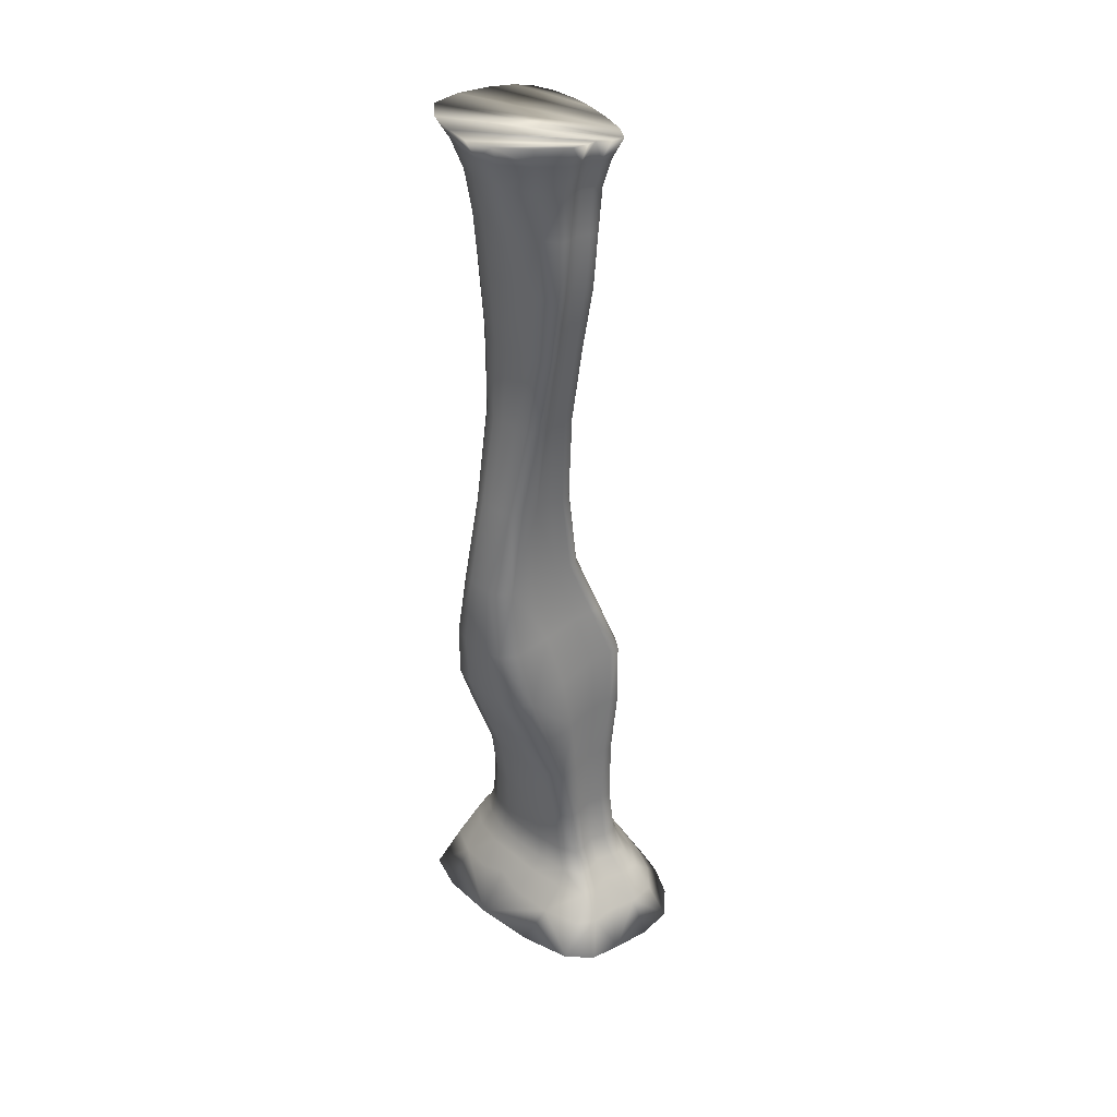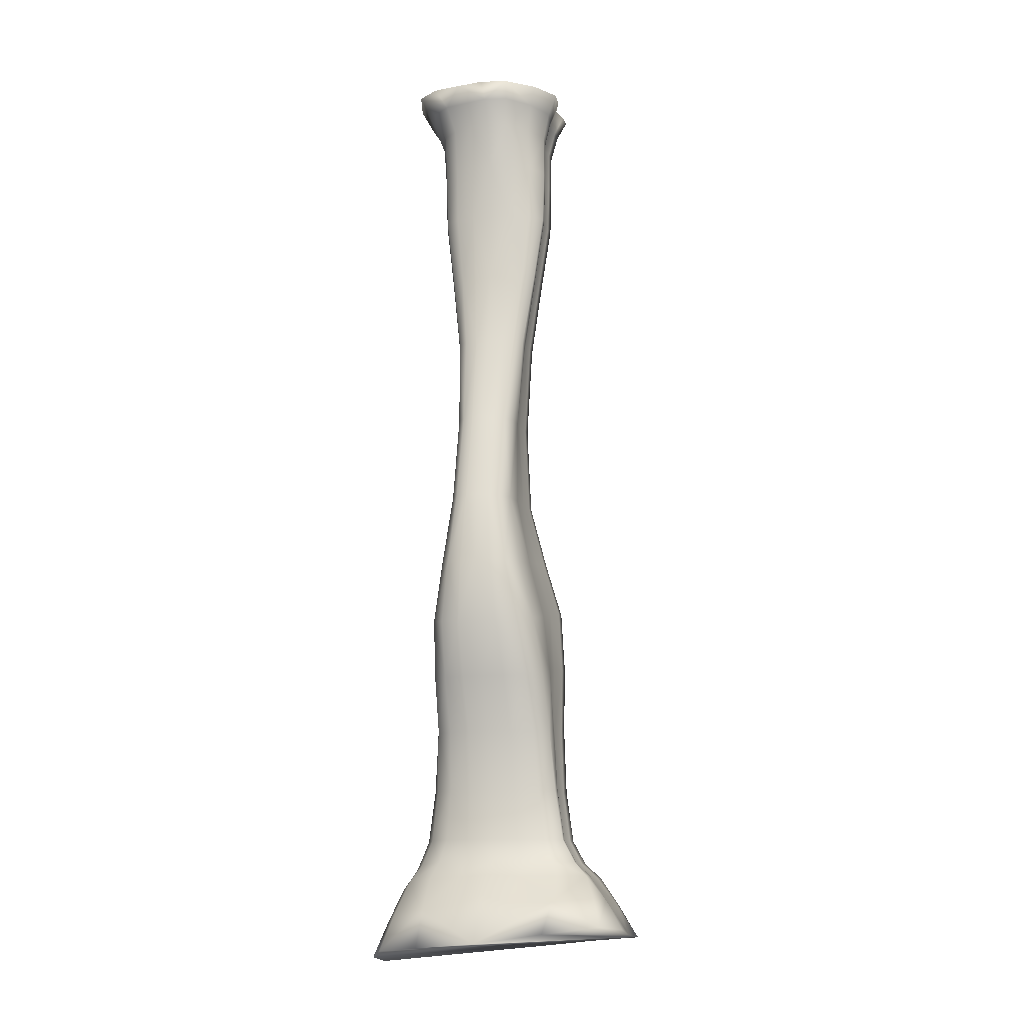
<metadata>
{"format":"obj","ext":"obj","renderer":"f3d","projection":"perspective","resolution":1024,"background":"white","views":[{"elev":37.1,"azim":-123.7,"up":"+Y"},{"elev":-14.4,"azim":-160.7,"up":"+Y"}]}
</metadata>
<code>
v -51.22 11.69 -15.47
v -50.36 9.886 -2.586
v -49.95 9.49 12.26
v -46.1 9.556 25.67
v -44.91 12.45 -25.93
v -42.83 23.42 -9.161
v -41.41 22.45 11.74
v -40.69 22.6 0.4705
v -40.17 23.74 -17.22
v -39.33 22.52 21.95
v -35.08 33.15 -10.42
v -35.04 33.15 -4.333
v -34.96 9.135 34.21
v -33.56 33.11 11.01
v -32.83 33.18 18.61
v -32.06 33.06 2.662
v -29.28 38.8 -7.421
v -28.81 22.33 28.42
v -28.44 38.9 -2.461
v -27.11 39.15 9.859
v -26.86 39.21 16.01
v -25.54 39.05 3.126
v -25.04 22.38 -23.78
v -24.76 32.83 -16.04
v -24.67 378.1 -10.62
v -24.26 47.85 -7.037
v -23.82 9.694 -33.5
v -23.73 377.3 -4.013
v -23.55 48.02 -2.352
v -23.16 33.16 23.38
v -22.56 375.6 6.474
v -22.42 48.34 8.874
v -22.34 375.1 11.71
v -22.2 48.39 14.24
v -21.53 67.43 -8.07
v -21.52 38.83 -12.28
v -21.18 376.3 0.7424
v -21.09 48.23 2.877
v -21.02 8.332 38.89
v -20.98 369.7 -10.11
v -20.89 67.84 -2.81
v -20.27 91.5 -11.42
v -20.07 368.8 -4.294
v -19.87 68.46 8.63
v -19.68 68.5 13.4
v -19.66 92.68 -4.026
v -19.65 114 -17.99
v -19.06 116.9 -6.182
v -19.06 367.3 4.755
v -19 340.8 -11.27
v -18.87 318.3 -12.69
v -18.86 366.9 9.27
v -18.69 94.33 9.901
v -18.67 68.27 2.934
v -18.64 358.2 -10.15
v -18.51 94.37 14.28
v -18.5 39.25 19.85
v -18.4 377.9 -21.9
v -18.27 318.2 -9.101
v -18.25 340.3 -7.011
v -18.12 120.8 13.47
v -17.94 120.8 17.67
v -17.87 367.9 -0.1887
v -17.85 136.4 -24.5
v -17.78 357.4 -5.114
v -17.67 47.85 -11.39
v -17.55 93.89 3.821
v -17.37 318.2 -0.8031
v -17.34 339.8 1.11
v -17.3 140.3 -9.389
v -17.19 318.2 3.341
v -17.16 339.7 5.165
v -17.01 119.8 6.058
v -16.88 356.3 2.982
v -16.7 356 7.027
v -16.43 145.5 14.48
v -16.31 318.2 -5.338
v -16.27 340 -3.328
v -16.27 145.5 18.48
v -15.9 370.2 -20.2
v -15.81 356.7 -1.44
v -15.58 67.35 -12.31
v -15.4 144.2 6.134
v -15.1 48.43 17.59
v -15.09 291.5 -13.64
v -14.96 374.8 14.97
v -14.62 91.15 -16.17
v -14.62 291.6 -10.5
v -14.61 21.95 31.95
v -14.23 359.1 -18.66
v -14.23 341.4 -17.42
v -14.15 113.1 -24.12
v -13.87 291.8 -2.691
v -13.77 318.4 -16.7
v -13.73 291.8 1.206
v -13.26 68.54 16.38
v -13.02 160.2 -27.69
v -12.99 291.7 -6.957
v -12.78 135.2 -31.62
v -12.59 162.7 -13.75
v -12.5 366.6 12.09
v -12.42 94.4 17.01
v -12.01 120.9 20.29
v -11.92 166.2 8.106
v -11.79 166.2 11.63
v -11.55 318.2 5.926
v -11.45 339.6 7.696
v -11.12 165.3 0.5441
v -11 355.8 9.549
v -10.8 145.6 20.98
v -10.73 291.6 -16.72
v -10.53 260.2 -16.04
v -10.27 32.8 -20.42
v -10.17 260.2 -12.18
v -9.603 260.4 -3.773
v -9.552 38.91 -16.41
v -9.494 260.4 -0.256
v -9.325 33.1 25.98
v -9.078 159.4 -34.17
v -9.031 291.8 3.638
v -8.934 260.3 -7.962
v -8.803 7.248 40.67
v -8.611 188.3 -26.98
v -8.394 377.4 -32.24
v -8.298 189 -16.57
v -8.077 223.7 -21.79
v -7.798 189.9 0.2273
v -7.779 223.8 -15.12
v -7.702 190 3.366
v -7.549 370.3 -29.43
v -7.542 166.2 13.84
v -7.504 47.92 -15
v -7.385 21.98 -27.7
v -7.302 223.9 -3.264
v -7.213 189.7 -5.834
v -7.213 223.9 -0.06714
v -7.21 260.2 -19.15
v -6.874 359.7 -26.4
v -6.746 223.8 -8.128
v -6.534 341.8 -22.92
v -6.4 67.41 -15.51
v -6.281 39.28 21.95
v -5.914 260.4 1.939
v -5.901 91.2 -19.1
v -5.818 318.6 -20.17
v -5.706 188.1 -32.08
v -5.674 113.1 -26.94
v -5.309 223.7 -25.67
v -4.957 135.2 -34.31
v -4.723 48.46 19.42
v -4.573 190 5.325
v -4.23 223.9 1.93
v -4.176 374.6 16.76
v -4.006 291.6 -19.33
v -3.888 68.56 18
v -3.52 94.43 18.5
v -3.354 120.9 21.72
v -3.312 318.2 7.338
v -3.194 366.4 13.63
v -3.098 339.5 9.075
v -3.002 159.4 -36.54
v -2.819 145.6 22.35
v -2.678 355.6 10.93
v -2.17 291.8 4.966
v -2.083 260.2 -21.51
v -1.504 21.44 33.37
v -1.341 166.3 15.04
v -1.222 188.2 -34.19
v -1.037 223.8 -27.82
v -0.6848 260.5 3.136
v 0 190 6.394
v 0.1311 224 3.021
v 1.114 359.4 -29.12
v 1.357 370 -32.67
v 1.501 341.7 -25.24
v 1.92 376.9 -36.04
v 2.134 318.6 -22.17
v 2.214 33.63 -22.74
v 2.243 38.94 -19.19
v 2.518 47.95 -17.43
v 2.624 291.6 -21.1
v 2.653 67.43 -17.67
v 2.688 113.2 -28.84
v 2.691 91.23 -21.09
v 2.749 135.2 -36.13
v 2.813 25.19 -27.85
v 2.835 6.188 -38.36
v 2.966 260.3 -23.11
v 2.986 159.4 -38.14
v 3.171 223.8 -29.27
v 3.194 188.2 -35.62
v 3.907 33 27.09
v 4.349 224 3.501
v 4.378 260.5 3.664
v 4.426 190 6.864
v 4.474 291.9 5.549
v 4.659 166.3 15.56
v 4.662 318.2 7.958
v 4.902 145.6 22.95
v 4.982 339.4 9.683
v 5.024 120.9 22.35
v 5.091 94.46 19.16
v 5.181 68.6 18.72
v 5.318 48.5 20.23
v 5.35 5.995 38.04
v 5.379 355.4 11.53
v 5.539 39.33 22.87
v 5.808 366.1 14.31
v 6.256 374.2 17.54
v 7.296 223.8 -29.94
v 7.52 188.2 -36.26
v 7.914 260.3 -23.83
v 8.467 224 3.315
v 8.752 190.1 6.685
v 8.851 159.5 -38.87
v 9.117 291.7 -21.91
v 9.197 359 -28.96
v 9.322 260.5 3.459
v 9.494 341.5 -25.5
v 9.955 318.5 -22.89
v 10.3 135.2 -36.96
v 10.52 166.3 15.36
v 10.53 369.6 -32.46
v 10.88 113.2 -29.71
v 10.96 291.9 5.325
v 11.11 91.26 -21.99
v 11.31 223.8 -29.72
v 11.52 67.46 -18.66
v 11.73 188.2 -36.05
v 12.31 47.97 -18.5
v 12.45 145.7 22.72
v 12.45 318.2 7.718
v 12.51 20.27 31.69
v 12.53 224 2.41
v 12.56 21.34 -30.74
v 12.67 376.7 -35.97
v 12.73 260.3 -23.59
v 12.87 339.2 9.45
v 13.02 190.1 5.795
v 13.21 120.9 22.11
v 13.25 355.1 11.3
v 13.5 94.5 18.9
v 13.7 38.93 -20.29
v 14.04 68.64 18.44
v 14.2 260.6 2.467
v 14.26 32.62 -24.28
v 14.55 223.9 -26.65
v 14.56 159.5 -38.63
v 14.6 365.8 14.04
v 15.13 188.5 -31.75
v 15.15 48.41 19.88
v 15.43 291.7 -21.64
v 15.68 224.1 0.2625
v 16.3 166.4 14.36
v 16.31 190.1 3.686
v 16.36 223.9 -18.76
v 16.44 373.8 17.24
v 16.59 260.5 -21.29
v 16.86 358.8 -28.06
v 17.02 224 -3.661
v 17.03 189.1 -20.14
v 17.07 341.4 -24.89
v 17.08 223.9 -9.843
v 17.18 38.82 22.35
v 17.25 32.05 26.17
v 17.36 292 4.224
v 17.51 318.5 -22.52
v 17.65 135.3 -36.68
v 17.72 190 -0.1599
v 17.78 189.8 -7.517
v 17.94 260.7 0.1952
v 18.66 260.7 -15.82
v 18.84 113.2 -29.42
v 19.17 160.4 -33.06
v 19.3 91.32 -21.7
v 19.45 260.8 -3.843
v 19.45 260.9 -9.299
v 19.68 369.6 -31.38
v 19.89 145.7 21.58
v 20.14 67.53 -18.34
v 20.14 318.2 6.547
v 20.4 292.1 -19.2
v 20.67 339.1 8.304
v 20.77 166.4 11.99
v 21.01 354.8 10.16
v 21.28 121 20.92
v 21.75 162.9 -17.77
v 21.8 48 -18
v 21.8 94.56 17.66
v 22.18 292.3 1.971
v 22.68 166.3 7.667
v 22.76 165.4 -1.344
v 22.78 68.7 17.09
v 22.86 293.1 -13.48
v 23.16 341.5 -21.43
v 23.19 358.6 -24.12
v 23.28 365.3 12.77
v 23.45 319 -19.53
v 23.58 136.6 -30.59
v 23.71 293.8 -6.854
v 23.89 293.2 -1.715
v 24 377 -34.75
v 24.66 38.84 -19.34
v 24.91 48.05 18.24
v 25.09 4.684 29.46
v 25.28 114.2 -24.38
v 25.64 145.7 18.89
v 25.88 4.685 -40.67
v 25.88 318.7 4.31
v 25.91 91.75 -18.08
v 26.4 320.4 -12.38
v 26.5 373.2 15.76
v 26.55 339.4 5.946
v 26.73 341.8 -13.19
v 26.9 140.5 -13.95
v 26.98 354.7 7.53
v 26.99 32.08 -23.37
v 27 19.77 -31.09
v 27.11 67.7 -15.32
v 27.16 369.4 -26.83
v 27.24 357.8 -14.83
v 27.48 321.2 -4.458
v 27.52 121 18.1
v 27.82 320.1 0.8737
v 28.1 145.7 13.98
v 28.2 144.3 3.99
v 28.21 94.57 14.72
v 28.38 341.8 -4.064
v 28.72 340.6 2.067
v 28.87 37.18 20.12
v 28.88 117.1 -10.97
v 29.24 356.7 -4.429
v 29.42 17.94 25.91
v 29.44 47.93 -14.92
v 29.44 355.5 2.848
v 29.53 68.72 13.89
v 29.61 92.88 -9.008
v 29.98 365.2 9.731
v 30.18 120.9 12.94
v 30.29 119.9 3.805
v 30.95 94.49 9.36
v 31.01 68.05 -8.246
v 31.07 94.02 1.478
v 31.3 368.4 -16.23
v 31.45 29.38 22.68
v 32.41 47.64 14.56
v 32.42 68.63 8.038
v 32.54 68.42 0.3809
v 32.84 365.9 4.192
v 32.93 367.1 -4.307
v 33.1 377.2 -29.54
v 33.47 38.25 -15.66
v 33.74 47.65 -8.243
v 34.27 373.1 12.24
v 35.48 47.4 0.07678
v 35.49 47.41 8.093
v 37.15 376.4 -17.5
v 37.58 373.9 5.824
v 37.64 31.02 -19.24
v 37.78 35.5 15.7
v 38.02 375.2 -3.942
v 38.46 36.73 -8.563
v 40.4 18.62 -27.37
v 40.67 35.26 0.1344
v 41.07 34.86 8.63
v 42.47 3.63 -37.78
v 42.52 26.65 16.73
v 42.6 3.104 17.03
v 43.46 28.45 -11.17
v 43.5 15.46 17.05
v 45.92 26.05 -1.258
v 46.47 25.5 8.394
v 47 16 -18.03
v 48.99 13.84 6.112
v 49.09 13.79 -5.91
v 49.8 1.465 -27.01
v 50.07 1.044 2.813
v 51.22 0 -12.19
g rockformation2
f 4 187 308
f 3 187 4
f 3 27 187
f 2 27 3
f 2 5 27
f 1 5 2
f 305 377 368
f 205 377 305
f 205 378 377
f 122 378 205
f 122 376 378
f 39 376 122
f 39 366 376
f 13 366 39
f 13 308 366
f 4 308 13
f 166 122 205
f 166 39 122
f 89 39 166
f 18 89 118
f 18 39 89
f 18 13 39
f 18 4 13
f 10 4 18
f 10 7 4
f 15 7 10
f 15 14 7
f 20 14 15
f 20 16 14
f 7 16 8
f 14 16 7
f 7 3 4
f 7 2 3
f 8 2 7
f 8 6 2
f 16 6 8
f 16 12 6
f 19 12 16
f 19 11 12
f 17 11 19
f 17 36 11
f 6 1 2
f 6 5 1
f 6 9 5
f 6 11 9
f 12 11 6
f 19 26 17
f 29 26 19
f 36 24 11
f 36 113 24
f 116 113 36
f 132 36 66
f 116 36 132
f 26 36 17
f 26 66 36
f 82 66 26
f 82 132 66
f 141 132 82
f 82 144 141
f 87 144 82
f 92 87 42
f 92 144 87
f 92 147 144
f 92 149 147
f 99 149 92
f 99 119 149
f 64 119 99
f 64 97 119
f 100 97 64
f 100 123 97
f 119 123 146
f 97 123 119
f 126 123 128
f 148 123 126
f 148 146 123
f 168 146 148
f 168 119 146
f 161 119 168
f 161 149 119
f 148 169 168
f 165 169 148
f 128 121 114
f 139 121 128
f 125 123 100
f 125 128 123
f 135 128 125
f 135 139 128
f 134 139 135
f 134 121 139
f 115 121 134
f 115 93 121
f 117 93 115
f 117 95 93
f 100 135 125
f 108 135 100
f 134 117 115
f 136 117 134
f 93 71 68
f 95 71 93
f 164 170 196
f 120 170 164
f 120 143 170
f 117 143 120
f 117 152 143
f 136 152 117
f 136 129 152
f 134 129 136
f 134 127 129
f 135 127 134
f 104 129 127
f 105 129 104
f 152 170 143
f 152 172 170
f 152 171 172
f 152 151 171
f 129 151 152
f 129 131 151
f 105 131 129
f 105 79 131
f 104 79 105
f 104 76 79
f 131 171 151
f 167 171 131
f 61 79 76
f 62 79 61
f 193 195 214
f 171 195 193
f 171 197 195
f 167 197 171
f 167 162 197
f 131 162 167
f 131 110 162
f 79 110 131
f 79 103 110
f 62 103 79
f 197 214 195
f 222 214 197
f 103 162 110
f 157 162 103
f 222 231 254
f 197 231 222
f 197 199 231
f 162 199 197
f 162 201 199
f 157 201 162
f 157 156 201
f 103 156 157
f 103 102 156
f 56 102 103
f 201 231 199
f 240 231 201
f 96 156 102
f 155 156 96
f 44 56 53
f 45 56 44
f 56 96 102
f 45 96 56
f 45 34 96
f 44 34 45
f 44 32 34
f 38 32 44
f 38 20 32
f 22 20 38
f 155 150 203
f 96 150 155
f 96 84 150
f 34 84 96
f 34 57 84
f 21 57 34
f 21 15 57
f 21 20 15
f 34 20 21
f 34 32 20
f 57 150 84
f 142 150 57
f 18 15 10
f 30 15 18
f 30 57 15
f 118 57 30
f 118 142 57
f 207 142 118
f 207 150 142
f 204 150 207
f 204 203 150
f 251 203 204
f 118 30 18
f 251 204 207
f 118 192 207
f 304 346 293
f 304 330 346
f 251 330 304
f 251 264 330
f 207 264 251
f 207 265 264
f 192 265 207
f 192 166 265
f 118 166 192
f 118 89 166
f 251 304 293
f 347 346 356
f 336 346 347
f 365 372 371
f 365 367 372
f 360 367 365
f 360 330 367
f 360 346 330
f 365 346 360
f 365 356 346
f 355 356 365
f 355 347 356
f 348 347 355
f 342 355 353
f 348 355 342
f 370 367 333
f 374 367 370
f 374 372 367
f 374 377 378
f 368 377 374
f 370 368 374
f 333 368 370
f 333 305 368
f 333 205 305
f 233 205 333
f 233 166 205
f 233 265 166
f 333 265 233
f 333 345 265
f 367 345 333
f 330 345 367
f 330 265 345
f 264 265 330
f 331 343 337
f 340 343 331
f 348 343 347
f 342 343 348
f 342 337 343
f 310 337 342
f 310 331 337
f 306 331 310
f 306 299 331
f 306 273 299
f 310 273 306
f 310 275 273
f 273 226 224
f 275 226 273
f 299 248 274
f 299 268 248
f 273 268 299
f 273 221 268
f 224 221 273
f 224 183 221
f 226 183 224
f 226 184 183
f 182 184 226
f 182 144 184
f 183 147 149
f 183 144 147
f 184 144 183
f 189 215 221
f 211 215 189
f 248 215 211
f 248 221 215
f 268 221 248
f 191 211 189
f 211 190 210
f 191 190 211
f 191 168 190
f 189 168 191
f 189 161 168
f 189 149 161
f 185 149 189
f 185 183 149
f 185 221 183
f 189 221 185
f 190 169 165
f 168 169 190
f 220 175 219
f 220 177 175
f 181 177 220
f 181 145 177
f 181 154 145
f 181 165 154
f 188 165 181
f 188 190 165
f 212 190 188
f 212 210 190
f 212 188 181
f 175 140 138
f 175 145 140
f 177 145 175
f 212 237 227
f 250 229 227
f 227 210 212
f 227 211 210
f 229 211 227
f 229 248 211
f 250 248 229
f 250 274 248
f 287 274 250
f 287 299 274
f 315 299 287
f 315 331 299
f 250 261 287
f 326 315 287
f 326 325 339
f 325 291 307
f 326 291 325
f 326 292 291
f 287 292 326
f 287 270 292
f 261 270 287
f 261 256 270
f 250 256 261
f 250 247 256
f 227 247 250
f 291 270 269
f 292 270 291
f 277 256 272
f 263 256 277
f 263 270 256
f 260 270 263
f 260 269 270
f 255 269 260
f 255 291 269
f 284 291 255
f 284 307 291
f 254 307 284
f 254 255 239
f 284 255 254
f 260 277 276
f 263 277 260
f 301 276 277
f 271 276 301
f 271 260 276
f 253 260 271
f 253 255 260
f 234 255 253
f 234 239 255
f 214 239 234
f 214 254 239
f 222 254 214
f 234 271 245
f 253 271 234
f 309 301 324
f 290 301 309
f 290 271 301
f 266 271 290
f 266 245 271
f 218 245 266
f 218 234 245
f 213 234 218
f 213 214 234
f 193 214 213
f 266 309 281
f 290 309 266
f 193 218 194
f 213 218 193
f 193 172 171
f 193 170 172
f 194 170 193
f 194 196 170
f 218 196 194
f 218 225 196
f 266 225 218
f 266 232 225
f 281 232 266
f 281 283 232
f 196 232 198
f 225 232 196
f 297 285 316
f 241 285 297
f 241 283 285
f 238 283 241
f 238 232 283
f 200 232 238
f 200 198 232
f 158 198 200
f 158 196 198
f 164 196 158
f 200 241 206
f 238 241 200
f 283 316 285
f 313 316 283
f 120 158 106
f 164 158 120
f 120 95 117
f 120 71 95
f 106 71 120
f 106 107 71
f 158 107 106
f 158 160 107
f 200 160 158
f 200 163 160
f 206 163 200
f 206 208 163
f 101 109 163
f 75 109 101
f 107 109 75
f 107 163 109
f 160 163 107
f 52 75 101
f 75 49 74
f 52 49 75
f 52 33 49
f 101 33 52
f 101 86 33
f 101 153 86
f 159 153 101
f 159 208 153
f 159 163 208
f 101 163 159
f 49 31 37
f 33 31 49
f 208 209 153
f 208 257 209
f 249 257 208
f 241 208 206
f 241 249 208
f 297 249 241
f 297 257 249
f 297 312 257
f 297 354 312
f 338 354 297
f 338 349 354
f 338 316 349
f 297 316 338
f 349 358 354
f 349 361 358
f 350 361 349
f 309 283 281
f 309 313 283
f 329 313 309
f 329 316 313
f 335 316 329
f 335 349 316
f 332 349 335
f 332 350 349
f 344 350 332
f 344 361 350
f 332 328 314
f 282 258 252
f 282 294 258
f 298 294 282
f 298 311 294
f 314 311 298
f 314 322 311
f 328 322 314
f 328 329 322
f 332 329 328
f 332 335 329
f 298 282 252
f 294 322 300
f 311 322 294
f 258 256 247
f 258 272 256
f 294 272 258
f 294 277 272
f 300 277 294
f 300 301 277
f 322 301 300
f 322 324 301
f 329 324 322
f 309 324 329
f 227 258 247
f 237 258 227
f 237 252 258
f 212 252 237
f 212 216 252
f 181 216 212
f 220 216 181
f 220 252 216
f 267 252 220
f 267 298 252
f 262 220 219
f 267 220 262
f 298 295 314
f 262 298 267
f 262 295 298
f 296 295 262
f 296 314 295
f 321 314 296
f 321 332 314
f 321 344 332
f 296 344 321
f 296 320 344
f 344 357 361
f 344 351 357
f 320 351 344
f 320 278 351
f 296 278 320
f 296 259 278
f 262 259 296
f 262 217 259
f 219 217 262
f 219 175 217
f 278 302 351
f 236 302 278
f 217 278 259
f 223 278 217
f 223 236 278
f 174 236 223
f 174 176 236
f 174 124 176
f 174 130 124
f 174 138 130
f 173 138 174
f 173 175 138
f 173 217 175
f 174 217 173
f 174 223 217
f 179 116 132
f 113 116 179
f 182 141 144
f 182 132 141
f 180 132 182
f 180 179 132
f 230 179 180
f 230 243 179
f 303 243 230
f 303 246 243
f 317 246 303
f 317 318 246
f 246 186 178
f 246 235 186
f 318 235 246
f 318 187 235
f 318 308 187
f 318 366 308
f 363 366 318
f 235 187 186
f 246 179 243
f 178 179 246
f 178 113 179
f 186 113 178
f 186 133 113
f 187 133 186
f 187 23 133
f 27 23 187
f 5 23 27
f 9 23 5
f 11 23 9
f 24 23 11
f 113 23 24
f 113 133 23
f 371 375 373
f 359 318 317
f 359 363 318
f 373 363 359
f 373 366 363
f 373 376 366
f 373 378 376
f 375 378 373
f 375 374 378
f 371 374 375
f 371 372 374
f 371 362 364
f 371 369 362
f 373 369 371
f 359 369 373
f 359 362 369
f 352 362 359
f 352 334 362
f 352 303 334
f 359 303 352
f 359 317 303
f 364 365 371
f 364 355 365
f 362 355 364
f 362 353 355
f 334 353 362
f 334 342 353
f 319 342 334
f 319 310 342
f 319 280 310
f 334 280 319
f 334 288 280
f 303 288 334
f 230 288 303
f 230 280 288
f 228 280 230
f 280 275 310
f 280 226 275
f 228 226 280
f 228 182 226
f 230 182 228
f 230 180 182
f 203 242 202
f 244 242 203
f 254 279 307
f 231 279 254
f 231 286 279
f 240 286 231
f 240 242 286
f 201 242 240
f 201 202 242
f 156 202 201
f 156 203 202
f 155 203 156
f 286 307 279
f 323 307 286
f 251 244 203
f 293 244 251
f 293 242 244
f 289 242 293
f 289 286 242
f 327 286 289
f 327 323 286
f 339 323 327
f 339 307 323
f 325 307 339
f 327 289 293
f 327 341 339
f 326 331 315
f 326 340 331
f 339 340 326
f 339 343 340
f 341 343 339
f 341 347 343
f 327 347 341
f 327 336 347
f 293 336 327
f 293 346 336
f 88 77 59
f 98 77 88
f 69 68 71
f 77 68 69
f 77 93 68
f 98 93 77
f 98 121 93
f 88 121 98
f 88 114 121
f 112 114 88
f 112 128 114
f 126 128 112
f 63 37 43
f 63 49 37
f 81 49 63
f 81 74 49
f 69 74 81
f 69 75 74
f 72 75 69
f 72 107 75
f 72 71 107
f 69 71 72
f 112 111 137
f 112 85 111
f 88 85 112
f 88 51 85
f 59 51 88
f 59 60 51
f 77 60 59
f 77 78 60
f 69 78 77
f 81 78 69
f 81 60 78
f 65 60 81
f 111 51 94
f 85 51 111
f 43 81 63
f 43 65 81
f 55 65 43
f 55 60 65
f 50 60 55
f 50 51 60
f 91 51 50
f 91 94 51
f 145 94 91
f 145 111 94
f 91 55 90
f 50 55 91
f 154 111 145
f 165 111 154
f 165 137 111
f 148 137 165
f 148 112 137
f 126 112 148
f 91 140 145
f 91 138 140
f 90 138 91
f 90 80 138
f 55 80 90
f 55 40 80
f 43 40 55
f 43 25 40
f 43 28 25
f 43 37 28
f 80 130 138
f 80 124 130
f 80 58 124
f 80 25 58
f 40 25 80
f 86 357 351
f 153 357 86
f 153 361 357
f 209 361 153
f 209 358 361
f 257 358 209
f 257 354 358
f 312 354 257
f 25 124 58
f 28 124 25
f 28 176 124
f 37 176 28
f 37 236 176
f 31 236 37
f 31 302 236
f 33 302 31
f 33 351 302
f 86 351 33
f 48 46 67
f 42 46 48
f 42 41 46
f 35 41 42
f 62 56 103
f 61 56 62
f 61 53 56
f 67 53 61
f 67 44 53
f 54 44 67
f 54 38 44
f 54 41 38
f 67 41 54
f 67 46 41
f 83 76 104
f 83 61 76
f 73 61 83
f 73 67 61
f 73 48 67
f 83 48 73
f 83 70 48
f 135 104 127
f 108 104 135
f 108 83 104
f 100 83 108
f 100 70 83
f 64 70 100
f 64 48 70
f 47 48 64
f 47 42 48
f 47 92 42
f 64 92 47
f 64 99 92
f 22 16 20
f 22 19 16
f 38 19 22
f 38 29 19
f 41 29 38
f 41 26 29
f 35 26 41
f 35 82 26
f 42 82 35
f 42 87 82

</code>
